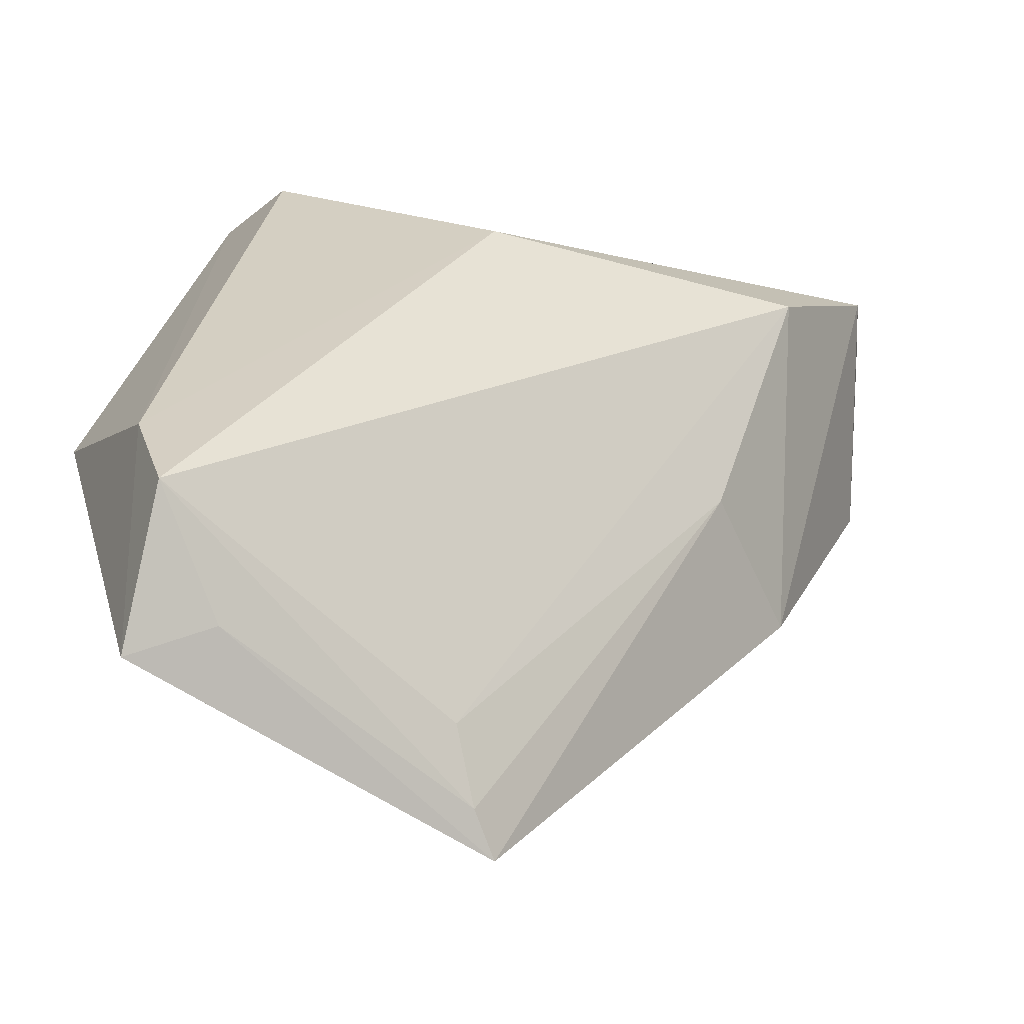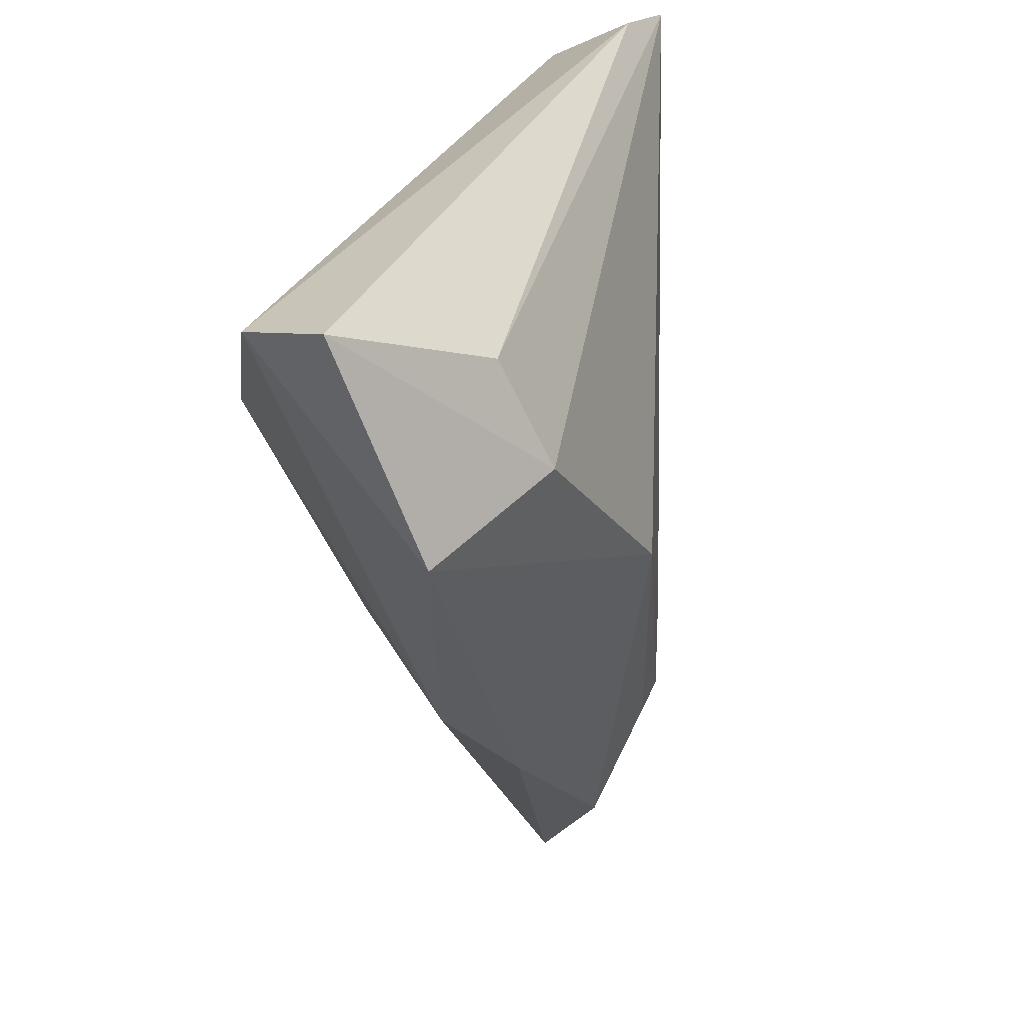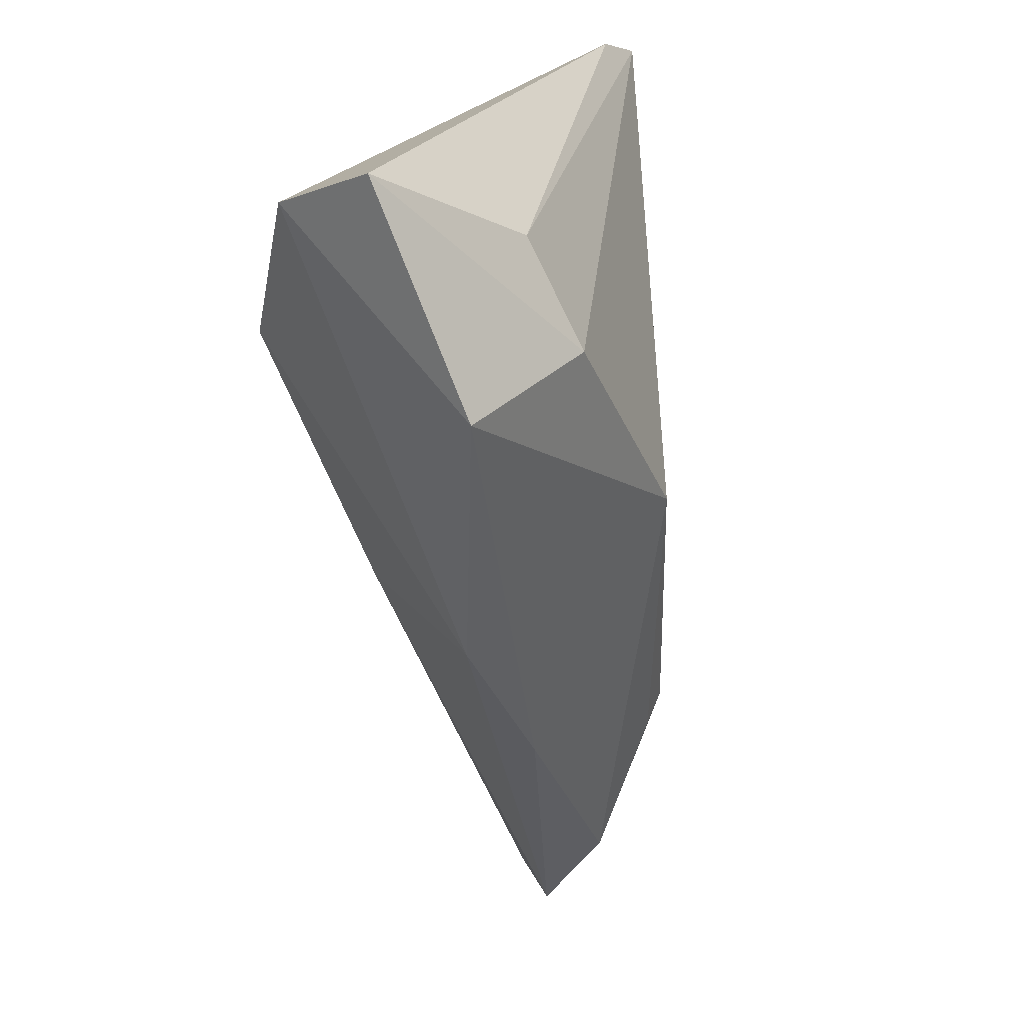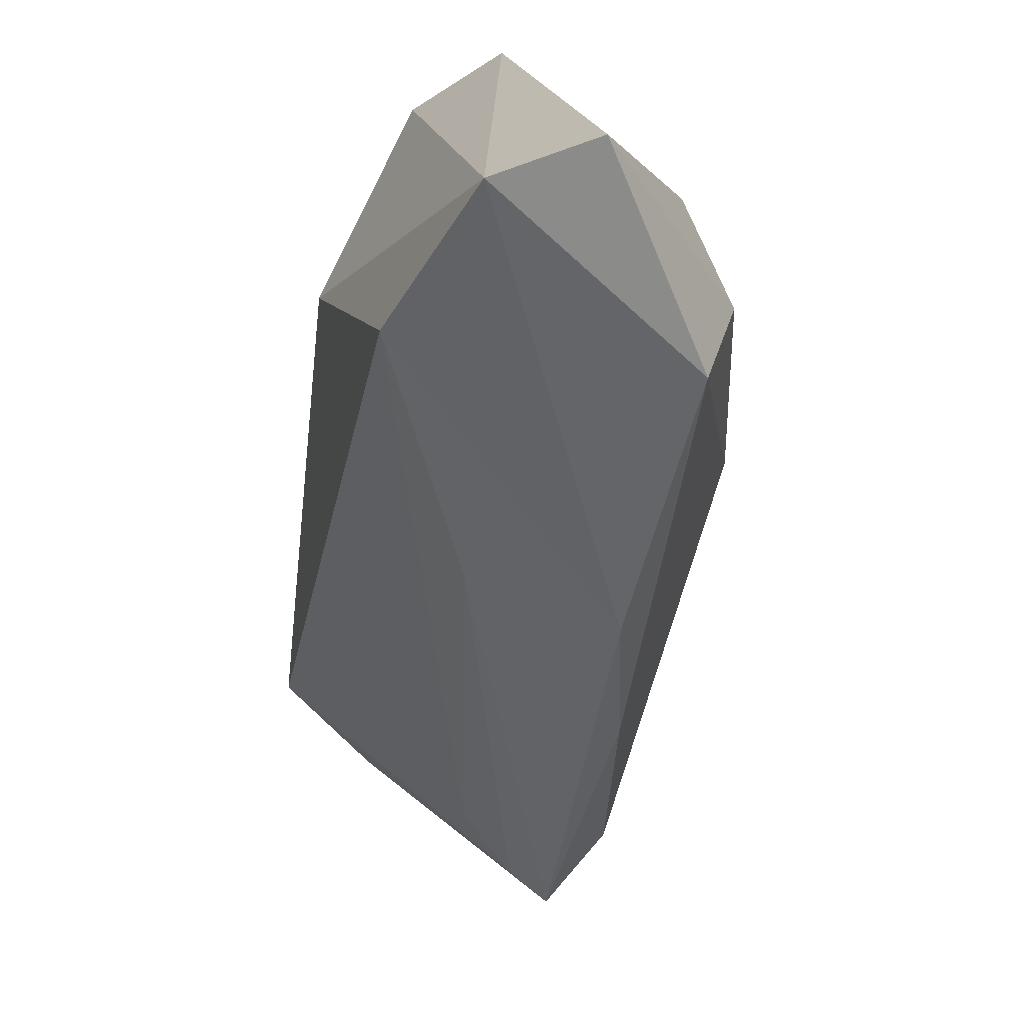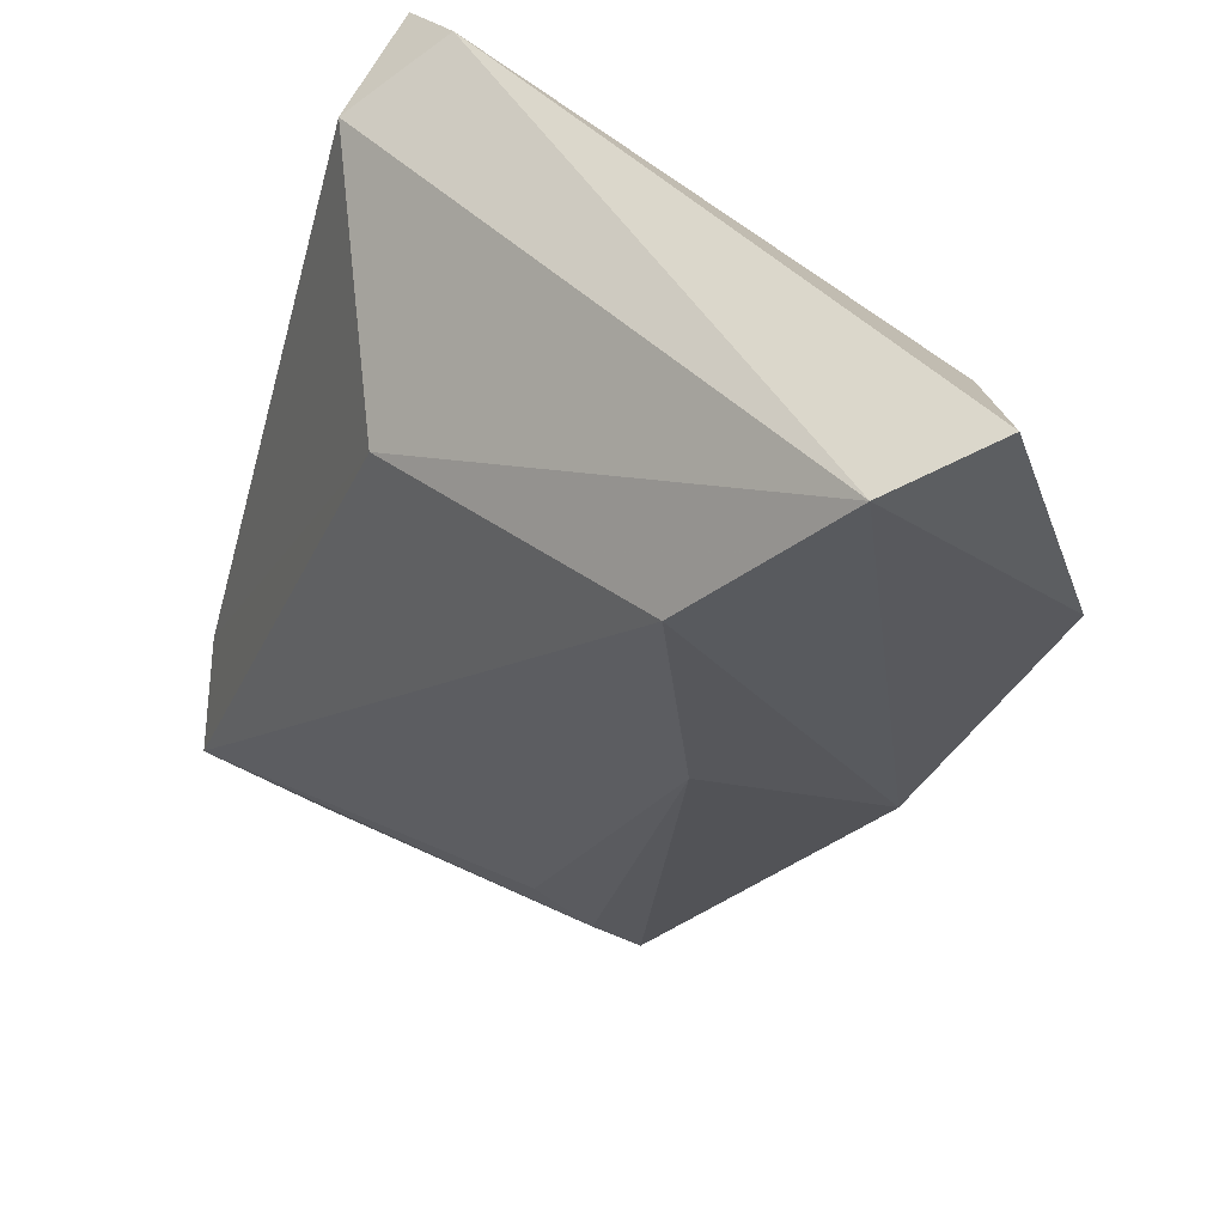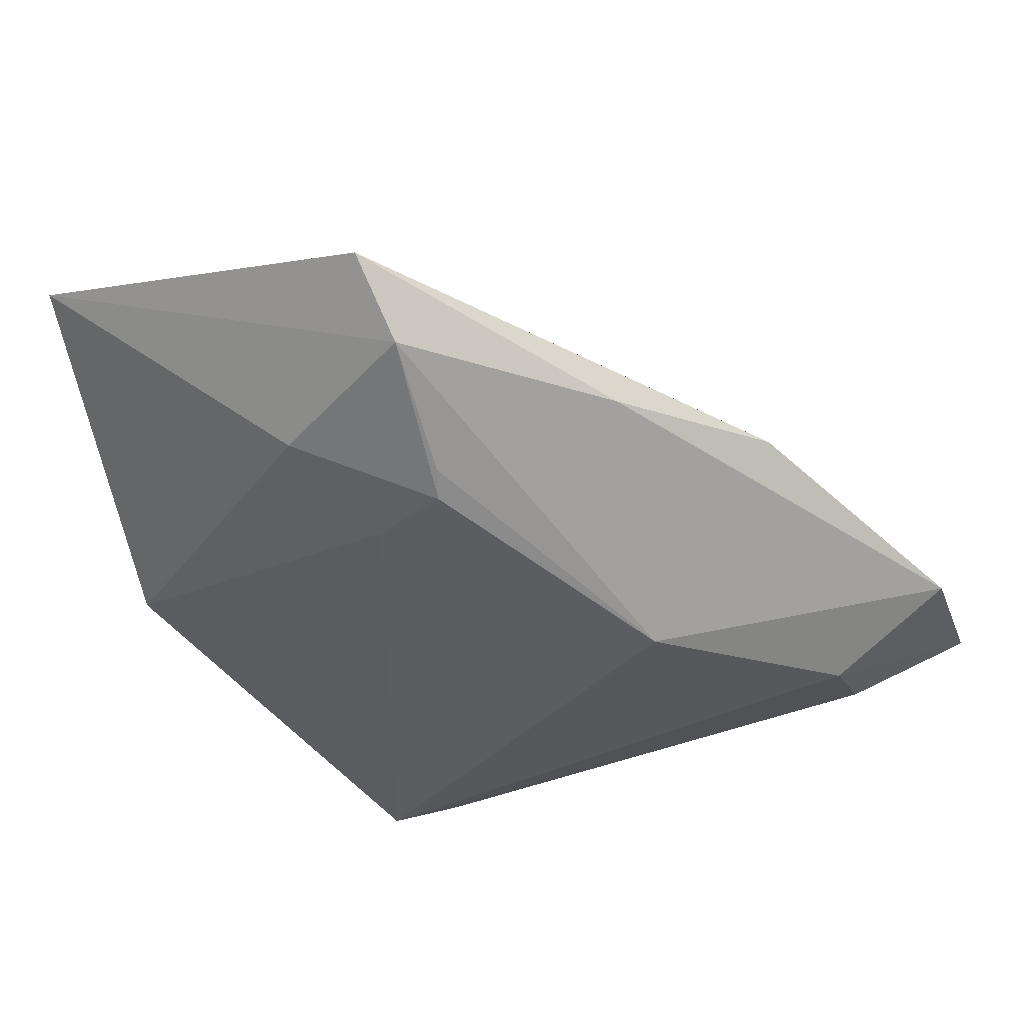
<metadata>
{"format":"obj","ext":"obj","renderer":"f3d","projection":"perspective","resolution":1024,"background":"white","views":[{"elev":-49.3,"azim":-21.1,"up":"+Y"},{"elev":33.8,"azim":106.8,"up":"+Y"},{"elev":19.9,"azim":102.3,"up":"+Y"},{"elev":16.1,"azim":76.5,"up":"+Y"},{"elev":40.0,"azim":47.6,"up":"+Y"},{"elev":-44.8,"azim":20.9,"up":"+Z"}]}
</metadata>
<code>
v -0.03608 -0.03754 0.01716
v 0.03441 0.02127 -0.01437
v 0.04834 0.01837 -0.007456
v 0.04732 0.03908 0.001312
v 0.003559 -0.02821 -0.01584
v -0.03511 -0.04884 0.006362
v 0.02298 -0.00587 0.008231
v -0.02137 0.03908 -0.005976
v 0.003254 -0.05031 -0.005029
v 0.03443 0.03143 -0.009227
v 0.004642 -0.0424 -0.01107
v -0.00345 -0.04217 0.002672
v 0.002502 -0.02508 -0.01694
v 0.03526 -0.008247 -0.003832
v -0.04145 -0.01054 -0.005549
v 0.01765 0.002167 -0.01947
v 0.04243 0.03513 0.0106
v -0.02573 0.03267 0.003125
v -0.006401 -0.02047 -0.01485
v -0.0117 -0.03325 -0.01138
v -0.005594 0.01606 0.01716
v 0.02237 -0.02342 -0.007592
v 0.02892 0.01971 0.01716
v -0.03812 -0.02645 0.01324
v -0.02761 -0.0447 0.008969
v -1.565e-05 -0.04781 -0.001687
v -0.02915 0.03714 -0.007549
f 1 21 24
f 6 1 24
f 15 24 27
f 6 24 15
f 23 21 1
f 1 12 23
f 23 12 7
f 27 2 16
f 3 2 4
f 3 16 2
f 25 1 6
f 27 24 18
f 18 24 21
f 18 8 27
f 19 15 27
f 13 15 19
f 27 16 19
f 19 16 13
f 10 2 27
f 27 8 10
f 4 2 10
f 10 8 4
f 14 23 7
f 20 15 13
f 6 15 20
f 23 14 17
f 17 14 3
f 17 3 4
f 4 8 17
f 8 18 17
f 21 23 17
f 17 18 21
f 7 12 26
f 26 12 1
f 1 25 26
f 9 14 7
f 7 26 9
f 9 25 6
f 9 26 25
f 14 9 22
f 3 14 22
f 16 3 22
f 11 20 13
f 11 22 9
f 16 22 11
f 6 20 11
f 11 9 6
f 13 16 5
f 5 11 13
f 16 11 5

</code>
